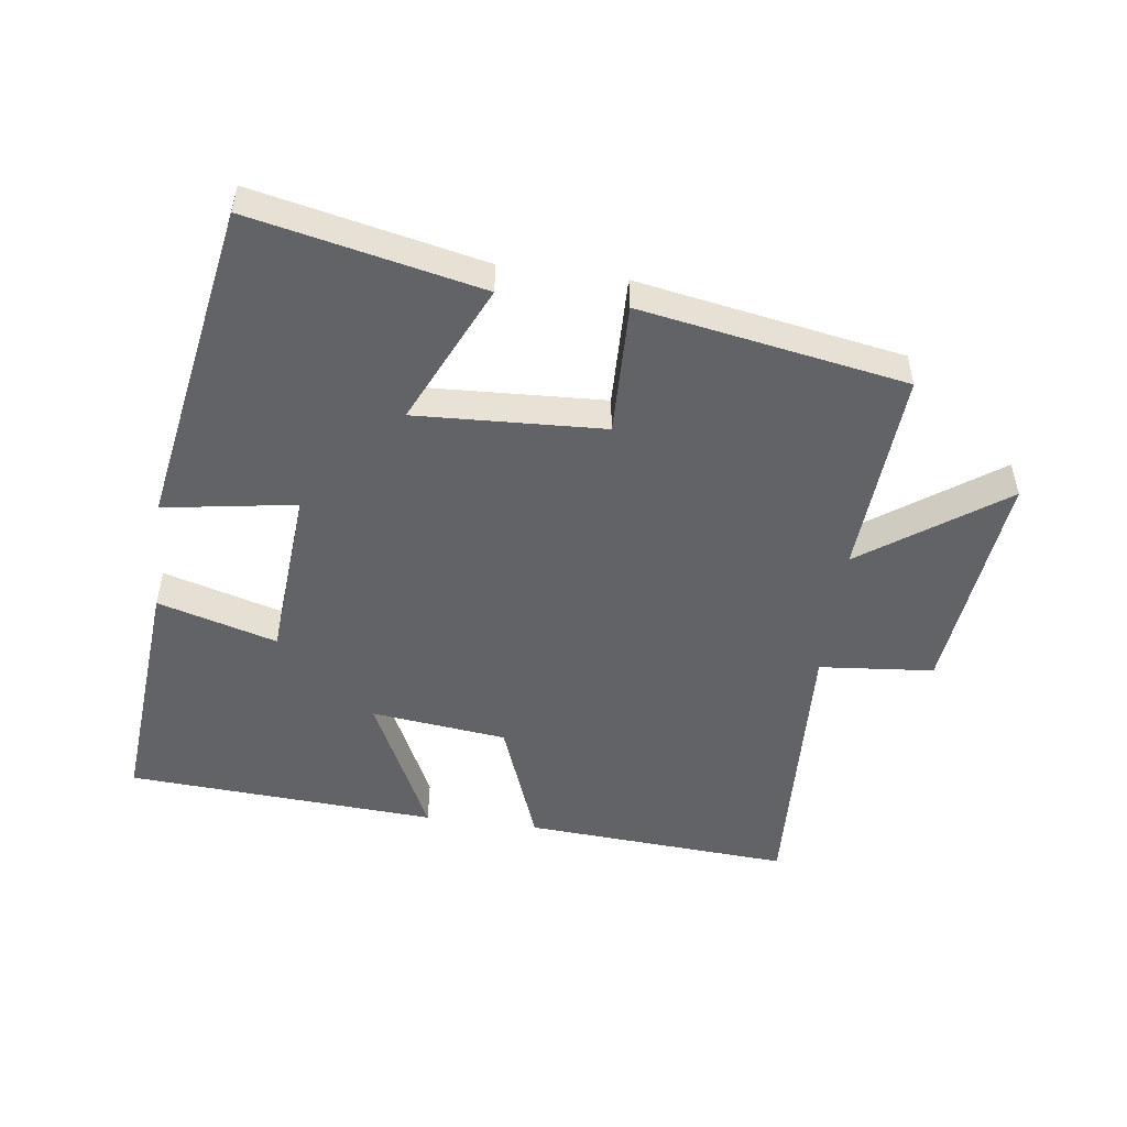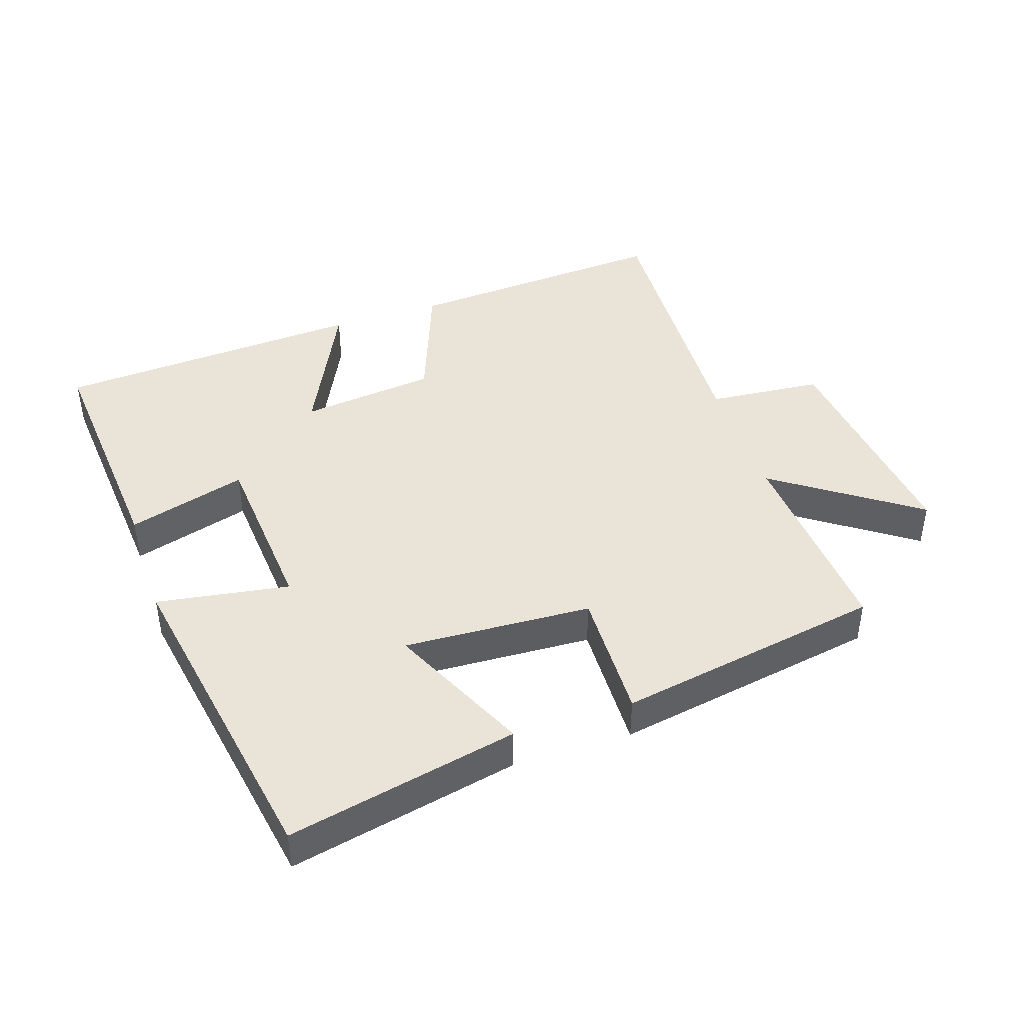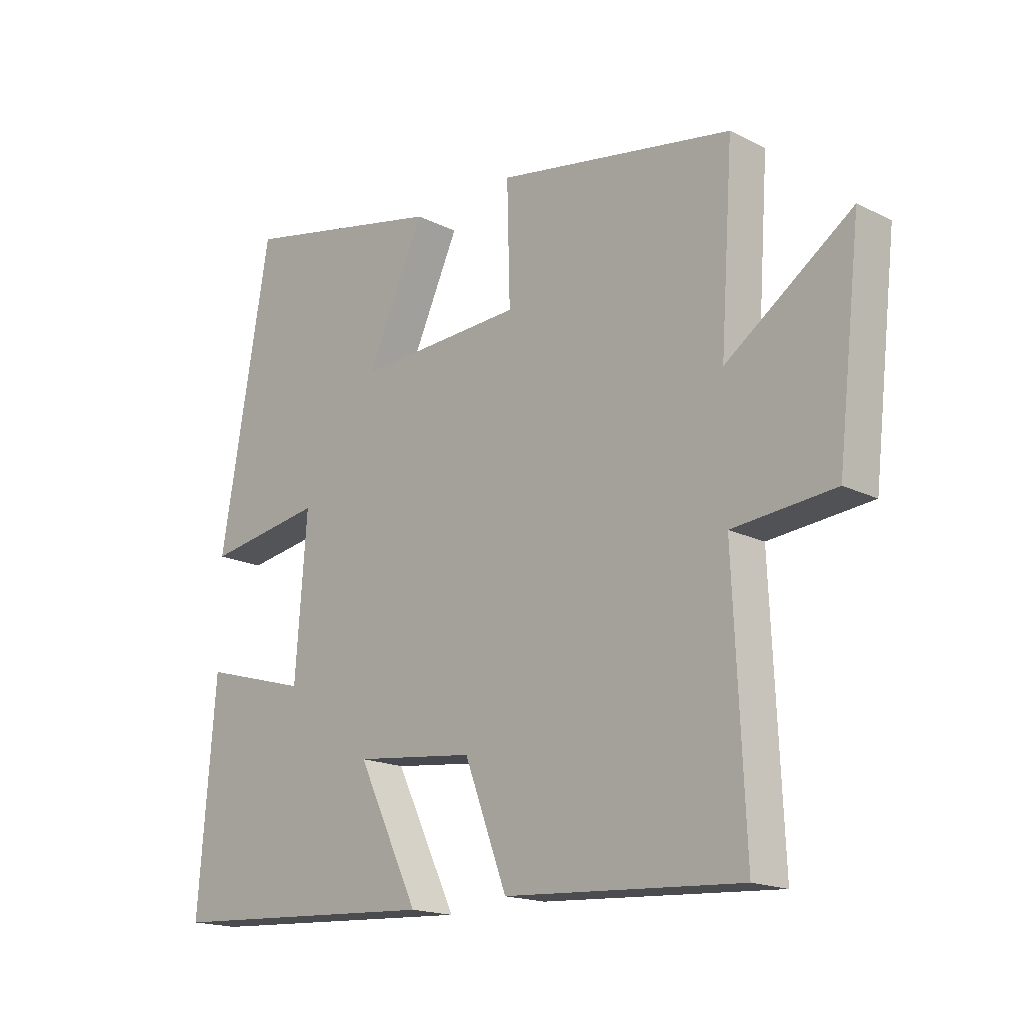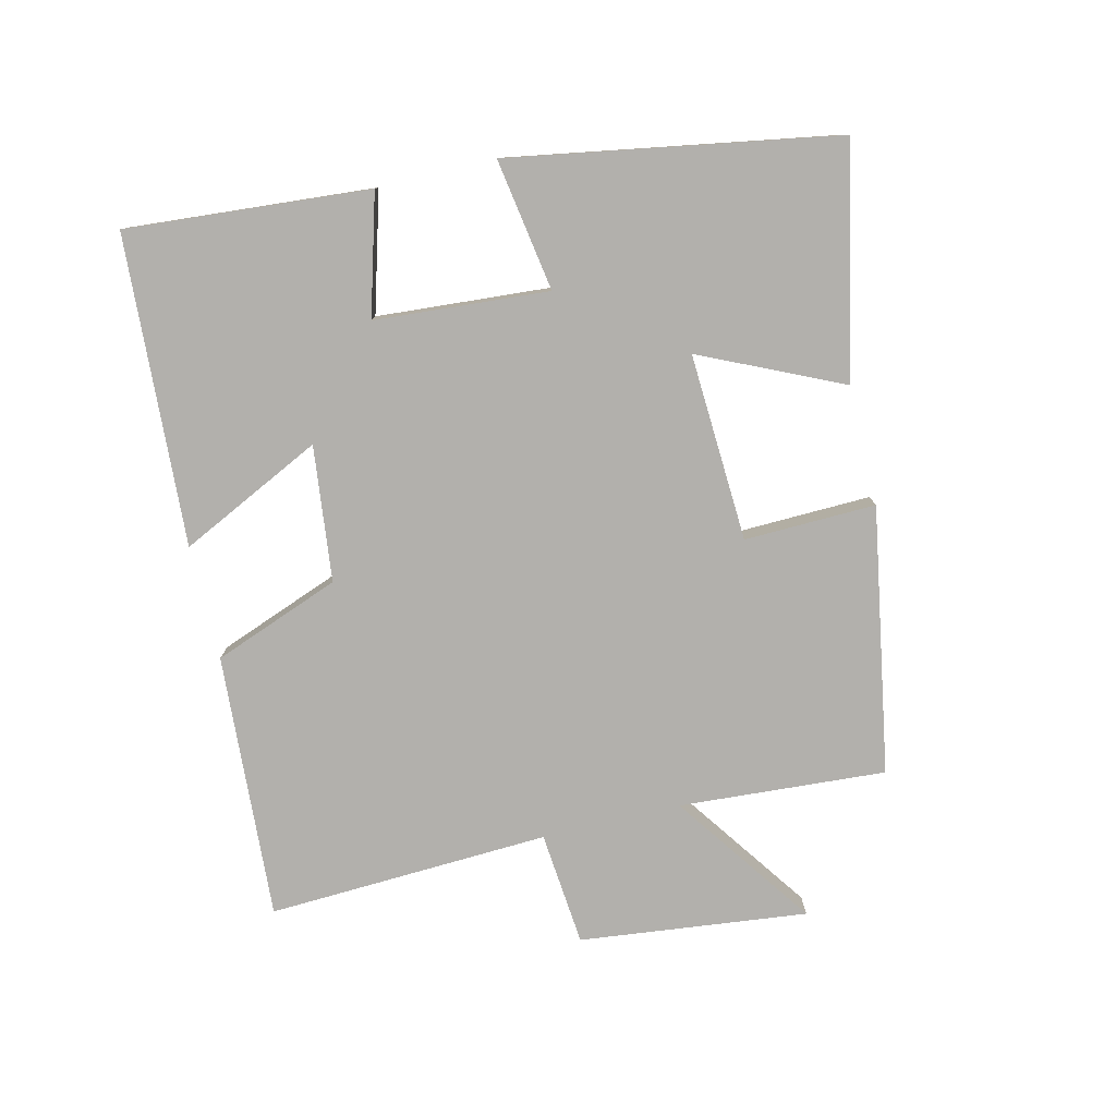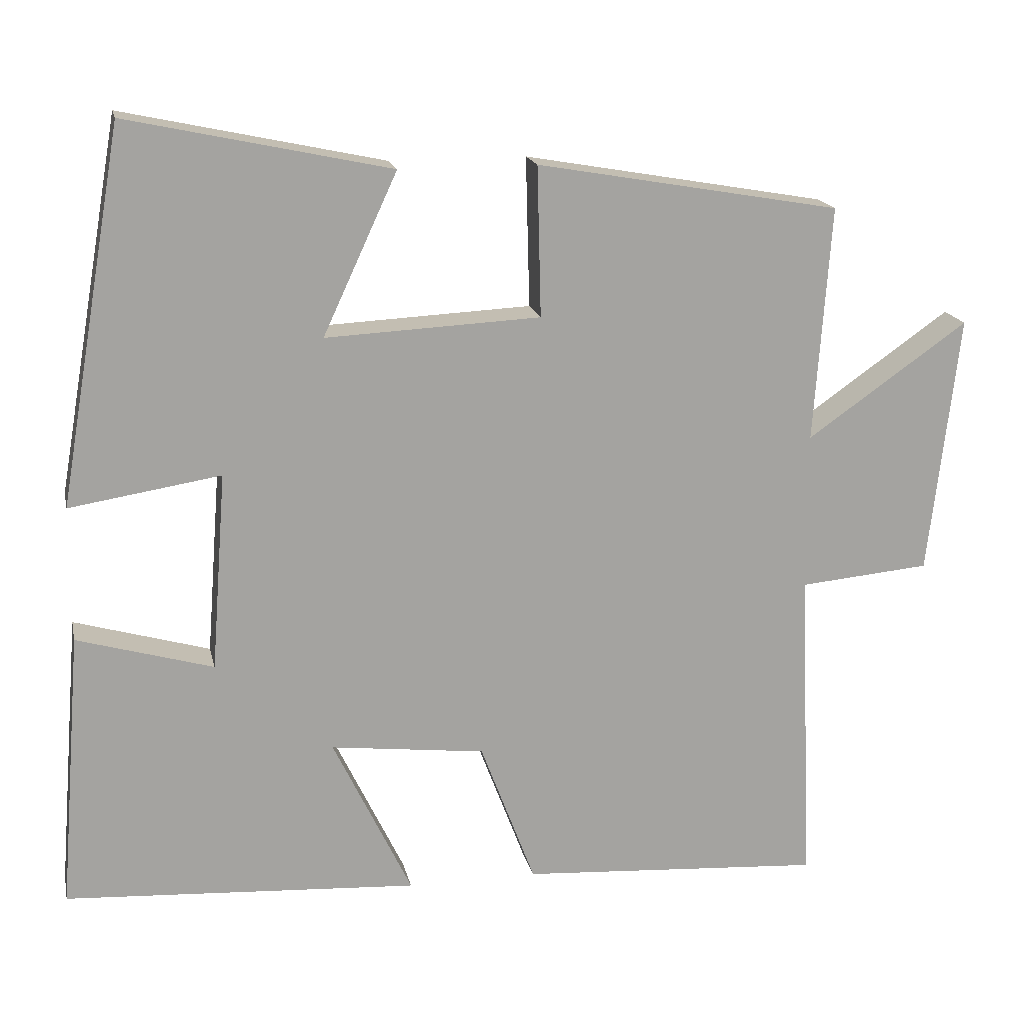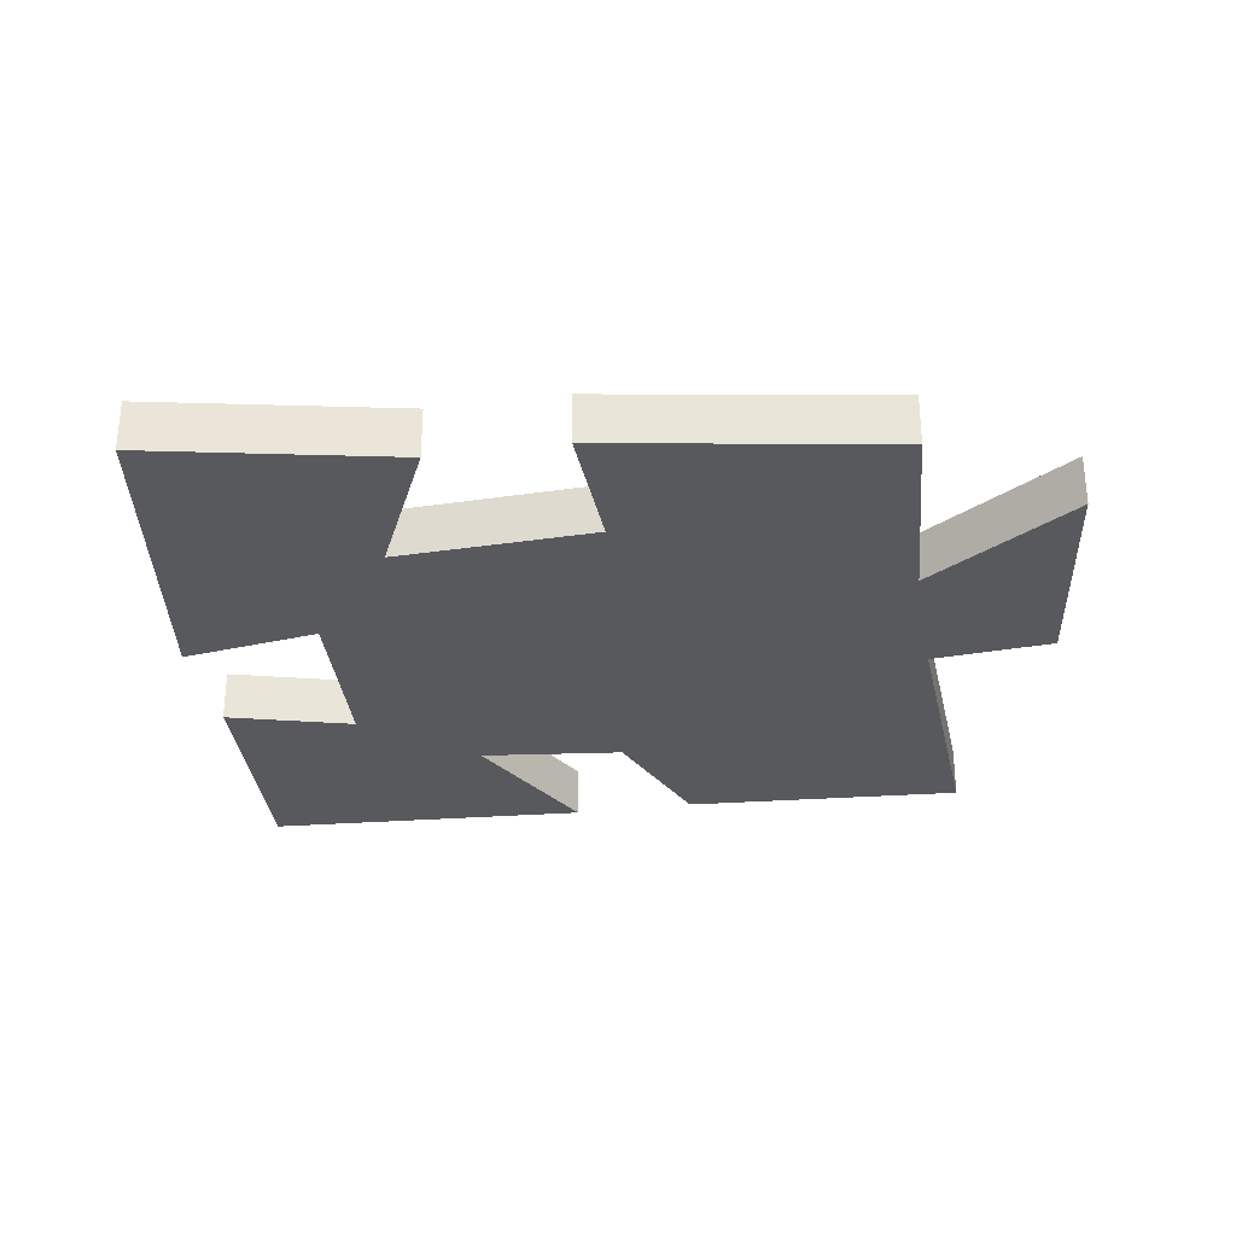
<metadata>
{"format":"obj","ext":"obj","renderer":"f3d","projection":"perspective","resolution":1024,"background":"white","views":[{"elev":-50.9,"azim":-7.6,"up":"+Y"},{"elev":43.3,"azim":-18.4,"up":"+Y"},{"elev":-17.4,"azim":45.4,"up":"+Z"},{"elev":-78.7,"azim":-76.4,"up":"+Y"},{"elev":17.3,"azim":-11.9,"up":"+Z"},{"elev":-29.8,"azim":9.6,"up":"+Y"}]}
</metadata>
<code>
v 0.519 0.07 -0.526
v 0.115 0.07 -0.5
v 0.042 0.07 -0.307
v -0.164 0.07 -0.283
v -0.059 0.07 -0.5
v -0.53 0.07 -0.472
v -0.5 0.07 -0.102
v -0.319 0.07 -0.154
v -0.299 0.07 0.11
v -0.5 0.07 0.078
v -0.414 0.07 0.575
v -0.064 0.07 0.5
v -0.163 0.07 0.286
v 0.123 0.07 0.3
v 0.118 0.07 0.5
v 0.522 0.07 0.429
v 0.5 0.07 0.115
v 0.714 0.07 0.265
v 0.674 0.07 -0.081
v 0.5 0.07 -0.097
v 0.519 0 -0.526
v 0.115 0 -0.5
v 0.042 0 -0.307
v -0.164 0 -0.283
v -0.059 0 -0.5
v -0.53 0 -0.472
v -0.5 0 -0.102
v -0.319 0 -0.154
v -0.299 0 0.11
v -0.5 0 0.078
v -0.414 0 0.575
v -0.064 0 0.5
v -0.163 0 0.286
v 0.123 0 0.3
v 0.118 0 0.5
v 0.522 0 0.429
v 0.5 0 0.115
v 0.714 0 0.265
v 0.674 0 -0.081
v 0.5 0 -0.097
f 17 18 19 20
f 14 15 16 17
f 13 14 17 20
f 10 11 12 13
f 9 10 13
f 8 9 13 20
f 5 6 7 8
f 4 5 8
f 3 4 8 20
f 1 2 3 20
f 40 39 38 37
f 37 36 35 34
f 40 37 34 33
f 33 32 31 30
f 33 30 29
f 40 33 29 28
f 28 27 26 25
f 28 25 24
f 40 28 24 23
f 40 23 22 21
f 1 21 22 2
f 2 22 23 3
f 3 23 24 4
f 4 24 25 5
f 5 25 26 6
f 6 26 27 7
f 7 27 28 8
f 8 28 29 9
f 9 29 30 10
f 10 30 31 11
f 11 31 32 12
f 12 32 33 13
f 13 33 34 14
f 14 34 35 15
f 15 35 36 16
f 16 36 37 17
f 17 37 38 18
f 18 38 39 19
f 19 39 40 20
f 20 40 21 1

</code>
